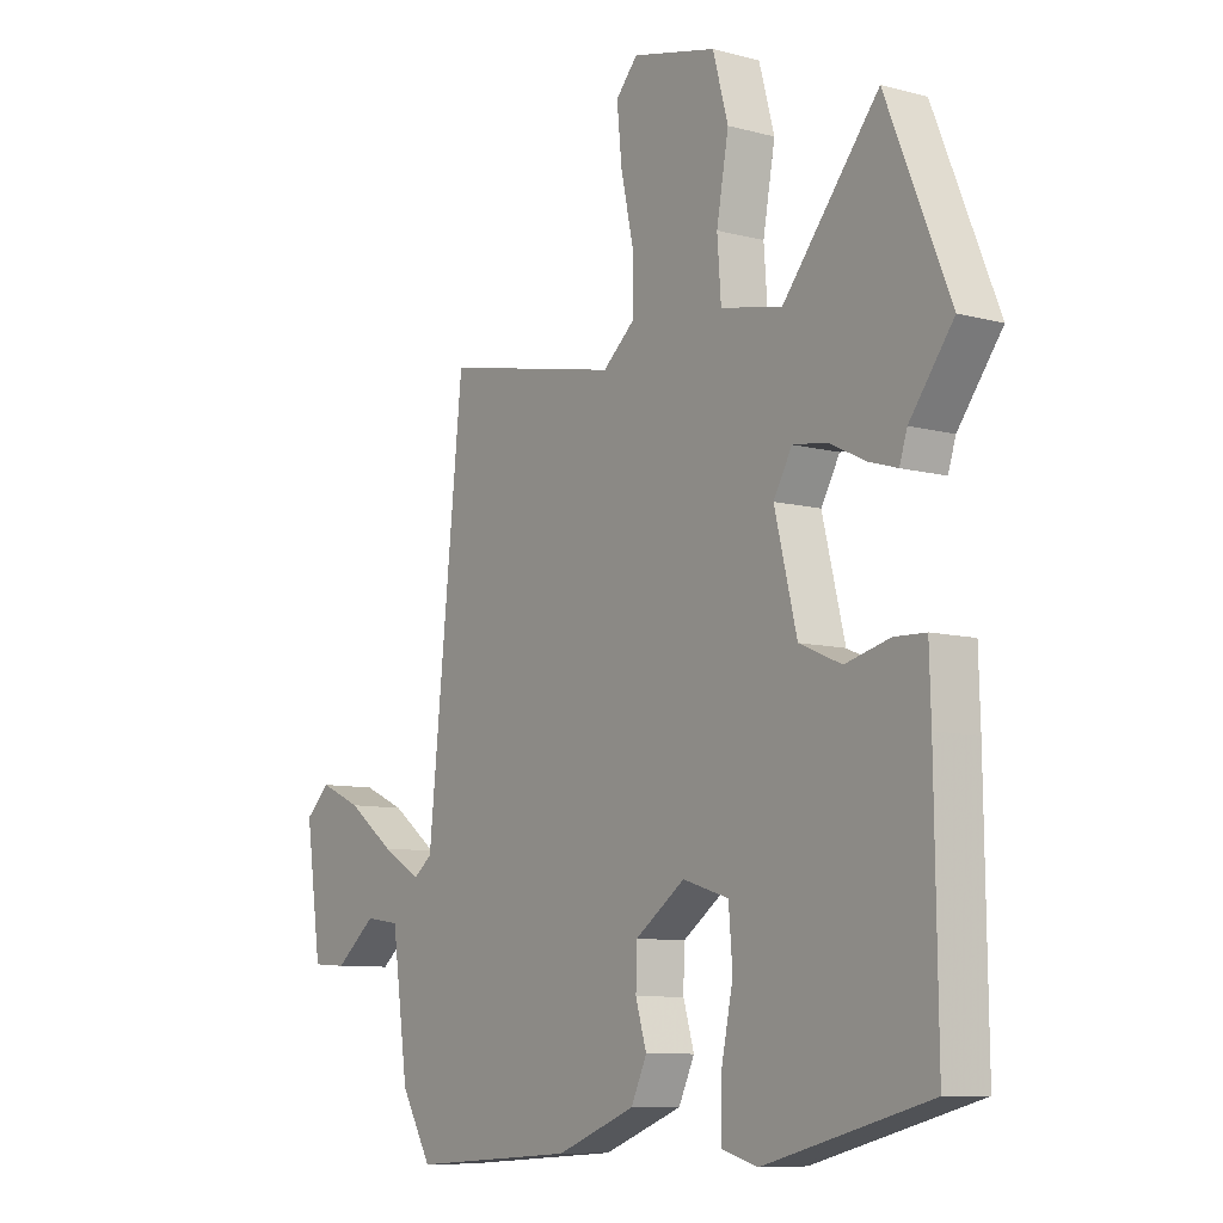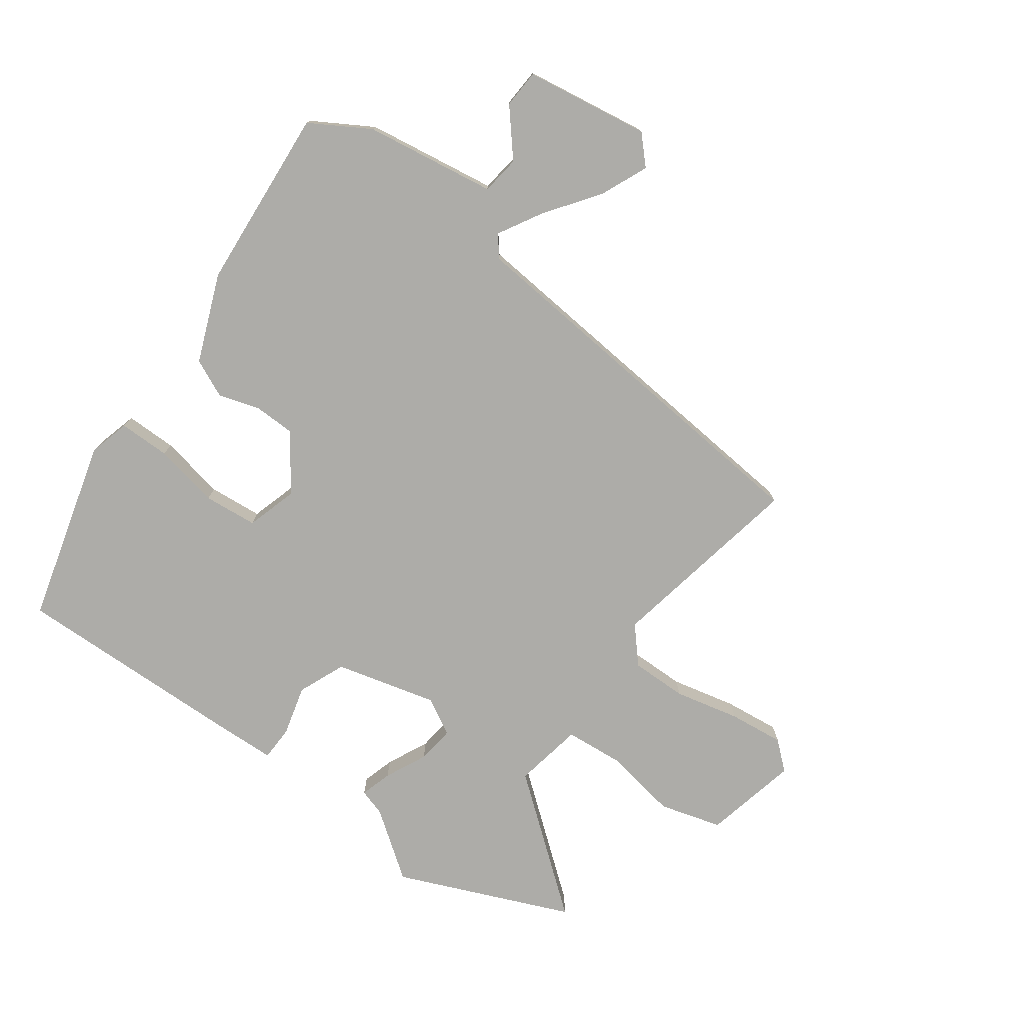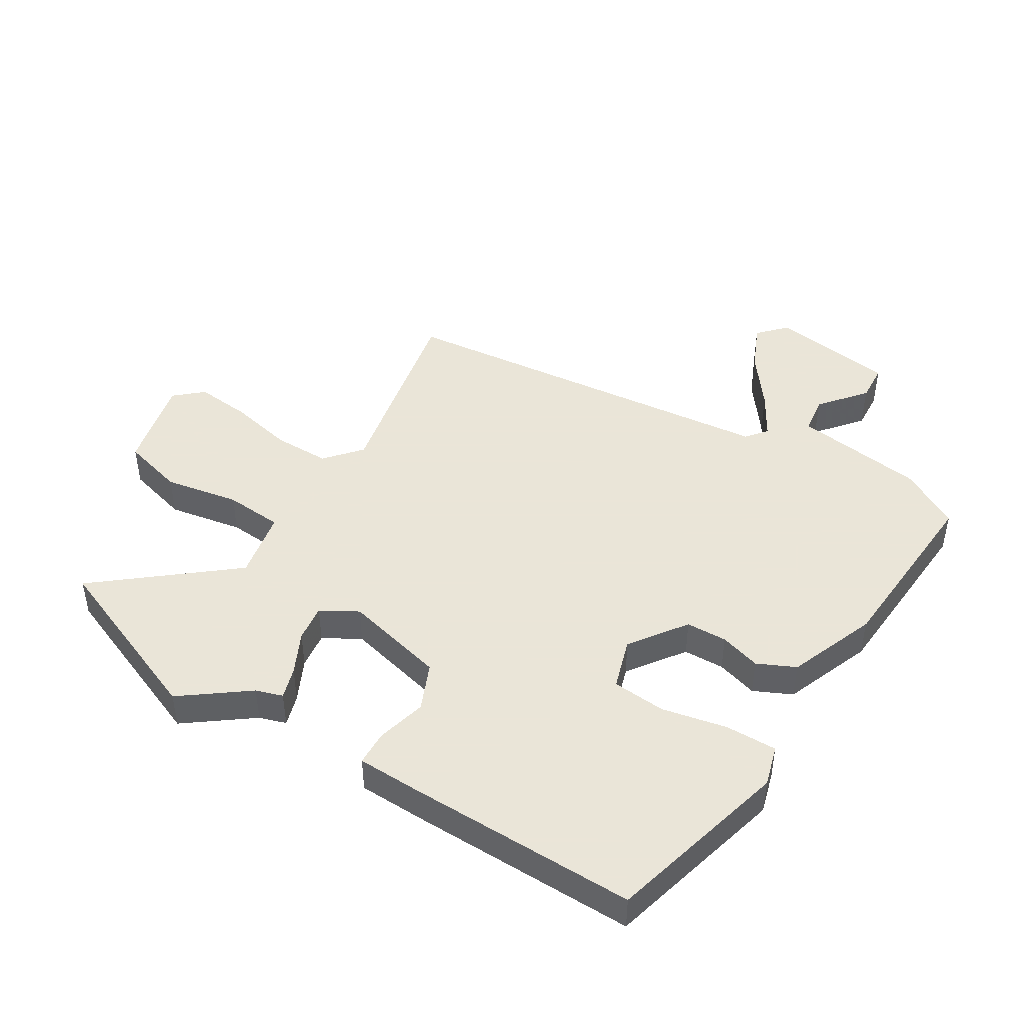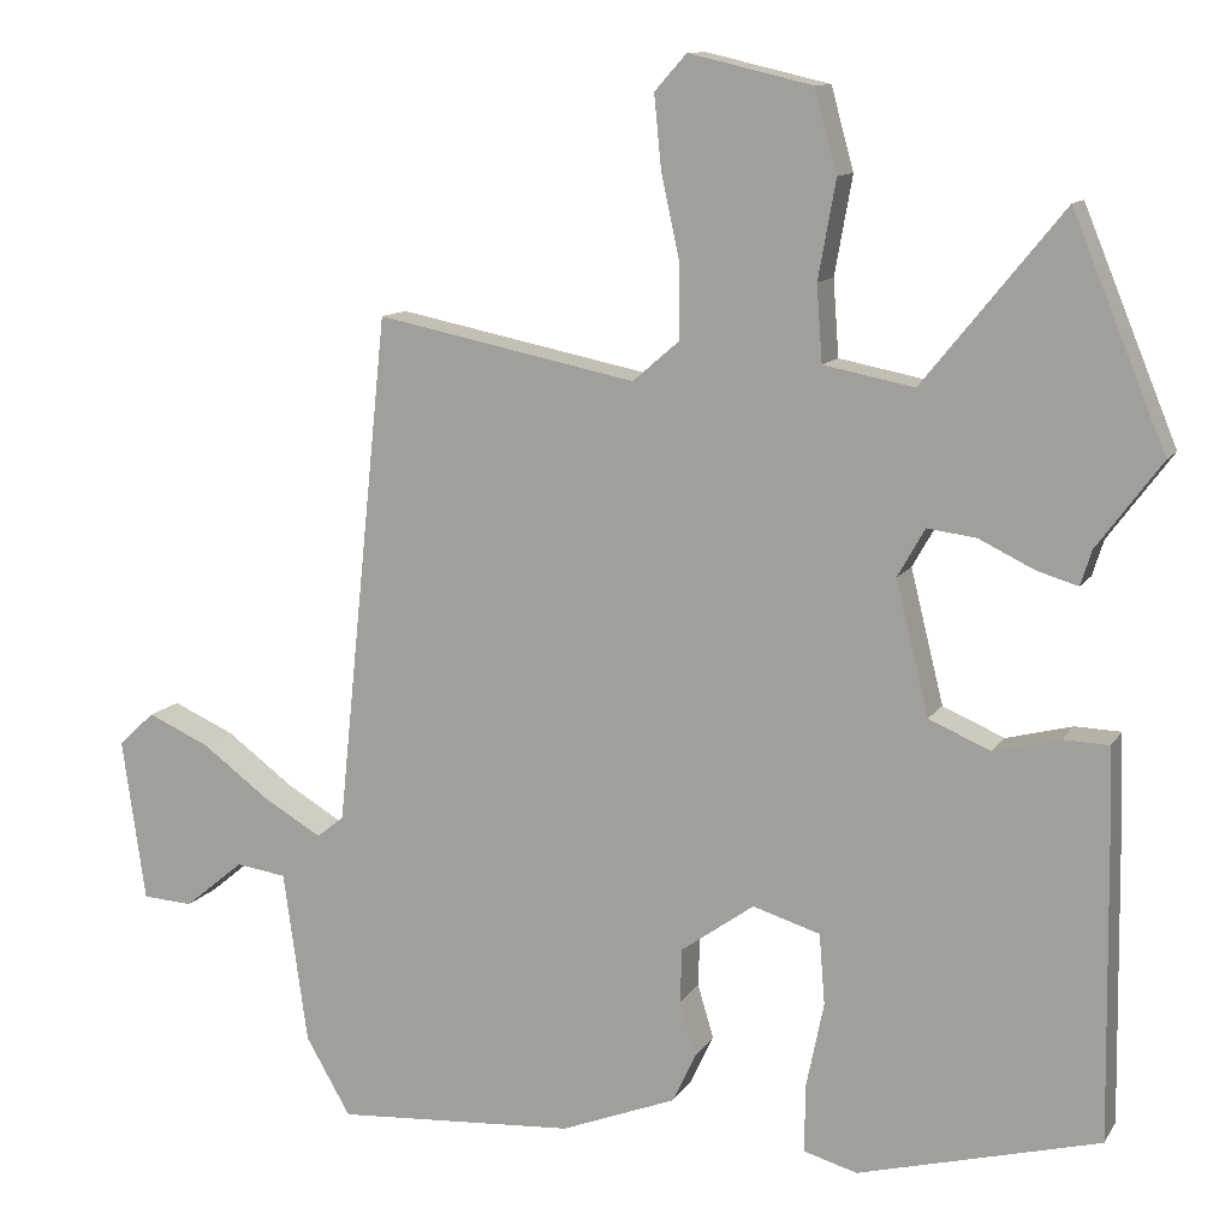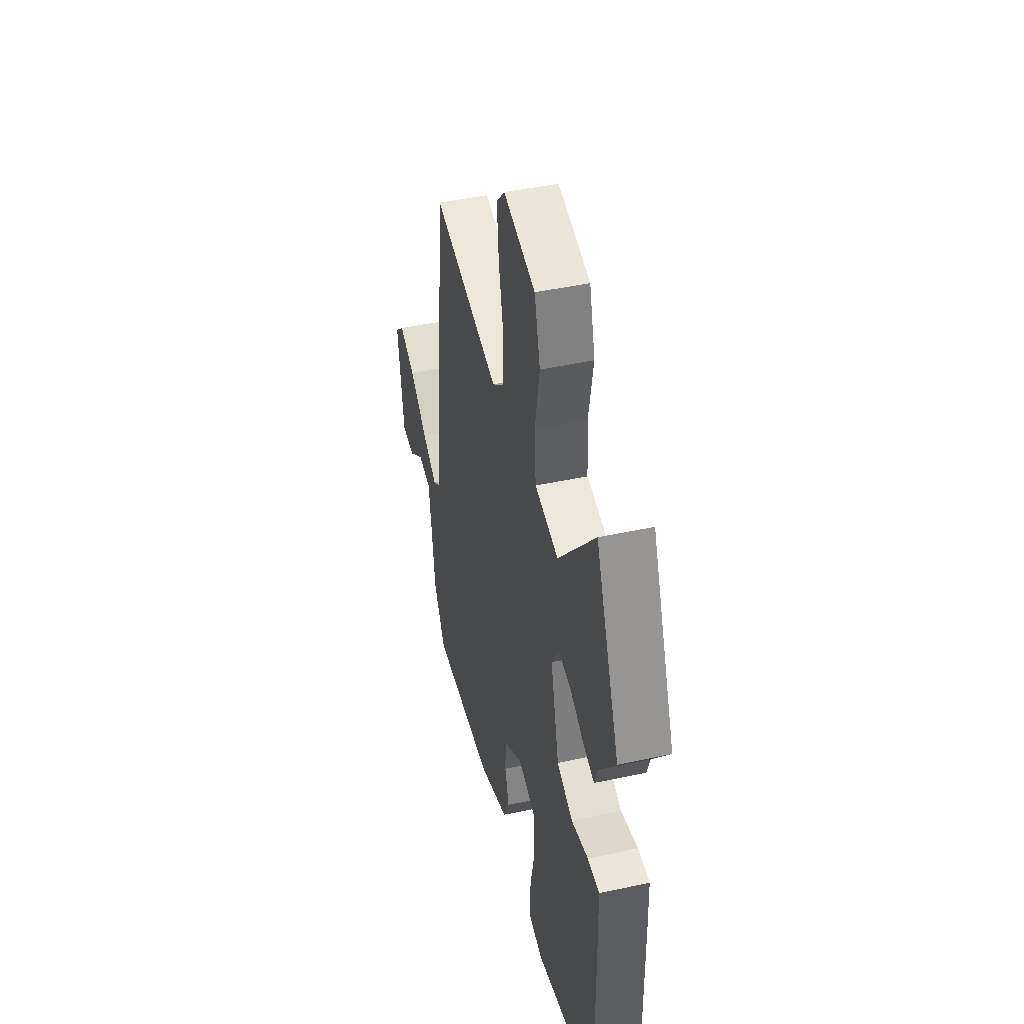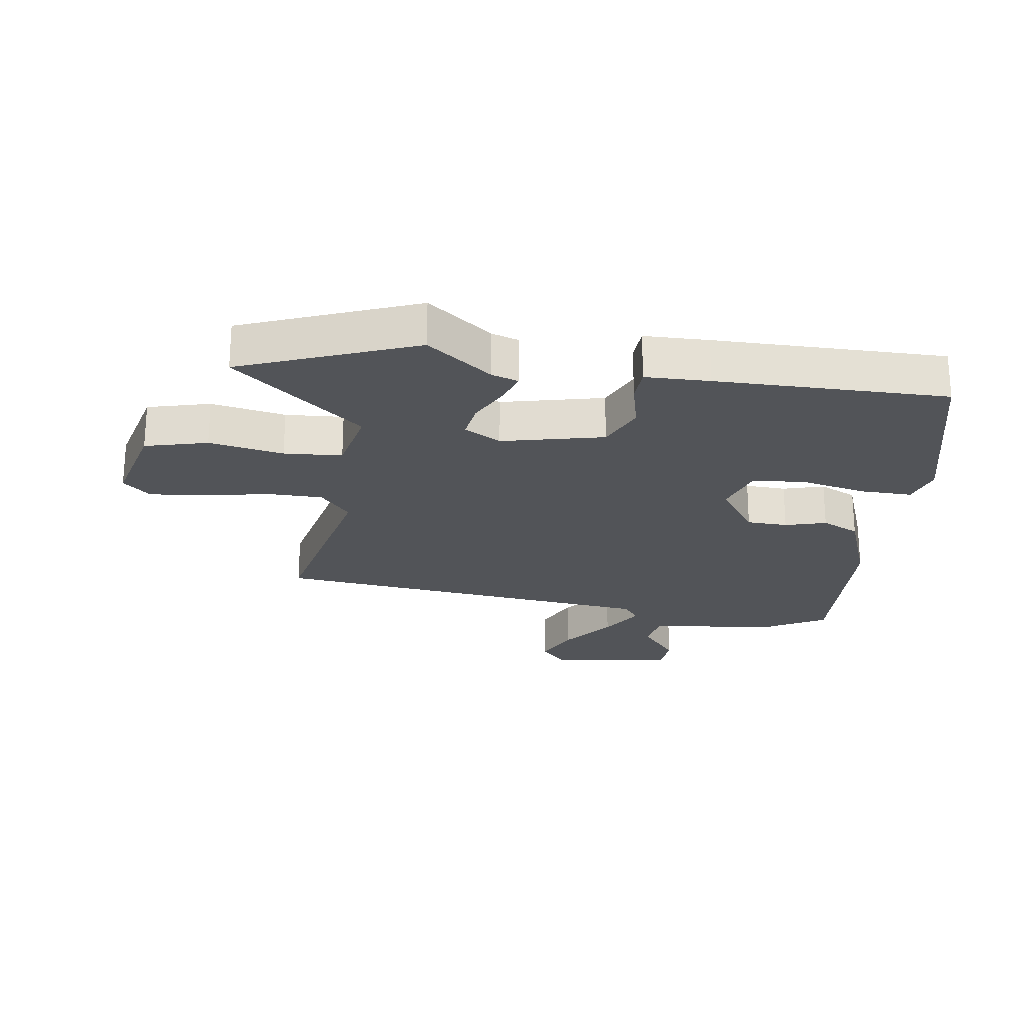
<metadata>
{"format":"obj","ext":"obj","renderer":"f3d","projection":"perspective","resolution":1024,"background":"white","views":[{"elev":-8.8,"azim":54.2,"up":"+Z"},{"elev":-76.6,"azim":-125.4,"up":"+Y"},{"elev":45.5,"azim":121.5,"up":"+Y"},{"elev":11.4,"azim":20.0,"up":"+Z"},{"elev":45.5,"azim":76.0,"up":"+Z"},{"elev":-23.3,"azim":81.1,"up":"+Y"}]}
</metadata>
<code>
v 0.429 0.07 0.674
v 0.545 0.07 0.391
v 0.465 0.07 0.284
v 0.451 0.07 0.24
v 0.399 0.07 0.256
v 0.331 0.07 0.289
v 0.27 0.07 0.297
v 0.236 0.07 0.237
v 0.277 0.07 0.071
v 0.354 0.07 0.038
v 0.436 0.07 0.059
v 0.493 0.07 0.057
v 0.496 0.07 -0.048
v 0.501 0.07 -0.425
v 0.2 0.07 -0.504
v 0.133 0.07 -0.485
v 0.134 0.07 -0.401
v 0.156 0.07 -0.294
v 0.149 0.07 -0.206
v 0.065 0.07 -0.18
v -0.026 0.07 -0.245
v -0.028 0.07 -0.312
v -0.008 0.07 -0.379
v -0.037 0.07 -0.441
v -0.181 0.07 -0.497
v -0.481 0.07 -0.517
v -0.537 0.07 -0.42
v -0.567 0.07 -0.205
v -0.63 0.07 -0.196
v -0.704 0.07 -0.257
v -0.767 0.07 -0.253
v -0.796 0.07 -0.049
v -0.751 0.07 -0.007
v -0.674 0.07 -0.041
v -0.588 0.07 -0.105
v -0.516 0.07 -0.147
v -0.482 0.07 -0.12
v -0.416 0.07 0.519
v -0.091 0.07 0.453
v -0.033 0.07 0.503
v -0.033 0.07 0.595
v -0.056 0.07 0.701
v -0.065 0.07 0.792
v -0.025 0.07 0.837
v 0.129 0.07 0.801
v 0.157 0.07 0.699
v 0.135 0.07 0.577
v 0.142 0.07 0.482
v 0.255 0.07 0.46
v 0.429 0 0.674
v 0.545 0 0.391
v 0.465 0 0.284
v 0.451 0 0.24
v 0.399 0 0.256
v 0.331 0 0.289
v 0.27 0 0.297
v 0.236 0 0.237
v 0.277 0 0.071
v 0.354 0 0.038
v 0.436 0 0.059
v 0.493 0 0.057
v 0.496 0 -0.048
v 0.501 0 -0.425
v 0.2 0 -0.504
v 0.133 0 -0.485
v 0.134 0 -0.401
v 0.156 0 -0.294
v 0.149 0 -0.206
v 0.065 0 -0.18
v -0.026 0 -0.245
v -0.028 0 -0.312
v -0.008 0 -0.379
v -0.037 0 -0.441
v -0.181 0 -0.497
v -0.481 0 -0.517
v -0.537 0 -0.42
v -0.567 0 -0.205
v -0.63 0 -0.196
v -0.704 0 -0.257
v -0.767 0 -0.253
v -0.796 0 -0.049
v -0.751 0 -0.007
v -0.674 0 -0.041
v -0.588 0 -0.105
v -0.516 0 -0.147
v -0.482 0 -0.12
v -0.416 0 0.519
v -0.091 0 0.453
v -0.033 0 0.503
v -0.033 0 0.595
v -0.056 0 0.701
v -0.065 0 0.792
v -0.025 0 0.837
v 0.129 0 0.801
v 0.157 0 0.699
v 0.135 0 0.577
v 0.142 0 0.482
v 0.255 0 0.46
f 44 45 46 47
f 44 47 48
f 41 42 43 44
f 40 41 44 48
f 39 40 48 49
f 37 38 39
f 32 33 34 35
f 32 35 36
f 29 30 31 32
f 28 29 32 36
f 27 28 36 37
f 22 23 24 25
f 21 22 25 26
f 20 21 26 27
f 15 16 17 18
f 15 18 19
f 14 15 19
f 13 14 19
f 10 11 12 13
f 9 10 13 19
f 8 9 19 20
f 3 4 5 6
f 3 6 7
f 49 1 2 3
f 49 3 7
f 39 49 7 8
f 27 37 39
f 8 20 27 39
f 96 95 94 93
f 97 96 93
f 93 92 91 90
f 97 93 90 89
f 98 97 89 88
f 88 87 86
f 84 83 82 81
f 85 84 81
f 81 80 79 78
f 85 81 78 77
f 86 85 77 76
f 74 73 72 71
f 75 74 71 70
f 76 75 70 69
f 67 66 65 64
f 68 67 64
f 68 64 63
f 68 63 62
f 62 61 60 59
f 68 62 59 58
f 69 68 58 57
f 55 54 53 52
f 56 55 52
f 52 51 50 98
f 56 52 98
f 57 56 98 88
f 88 86 76
f 88 76 69 57
f 1 50 51 2
f 2 51 52 3
f 3 52 53 4
f 4 53 54 5
f 5 54 55 6
f 6 55 56 7
f 7 56 57 8
f 8 57 58 9
f 9 58 59 10
f 10 59 60 11
f 11 60 61 12
f 12 61 62 13
f 13 62 63 14
f 14 63 64 15
f 15 64 65 16
f 16 65 66 17
f 17 66 67 18
f 18 67 68 19
f 19 68 69 20
f 20 69 70 21
f 21 70 71 22
f 22 71 72 23
f 23 72 73 24
f 24 73 74 25
f 25 74 75 26
f 26 75 76 27
f 27 76 77 28
f 28 77 78 29
f 29 78 79 30
f 30 79 80 31
f 31 80 81 32
f 32 81 82 33
f 33 82 83 34
f 34 83 84 35
f 35 84 85 36
f 36 85 86 37
f 37 86 87 38
f 38 87 88 39
f 39 88 89 40
f 40 89 90 41
f 41 90 91 42
f 42 91 92 43
f 43 92 93 44
f 44 93 94 45
f 45 94 95 46
f 46 95 96 47
f 47 96 97 48
f 48 97 98 49
f 49 98 50 1

</code>
